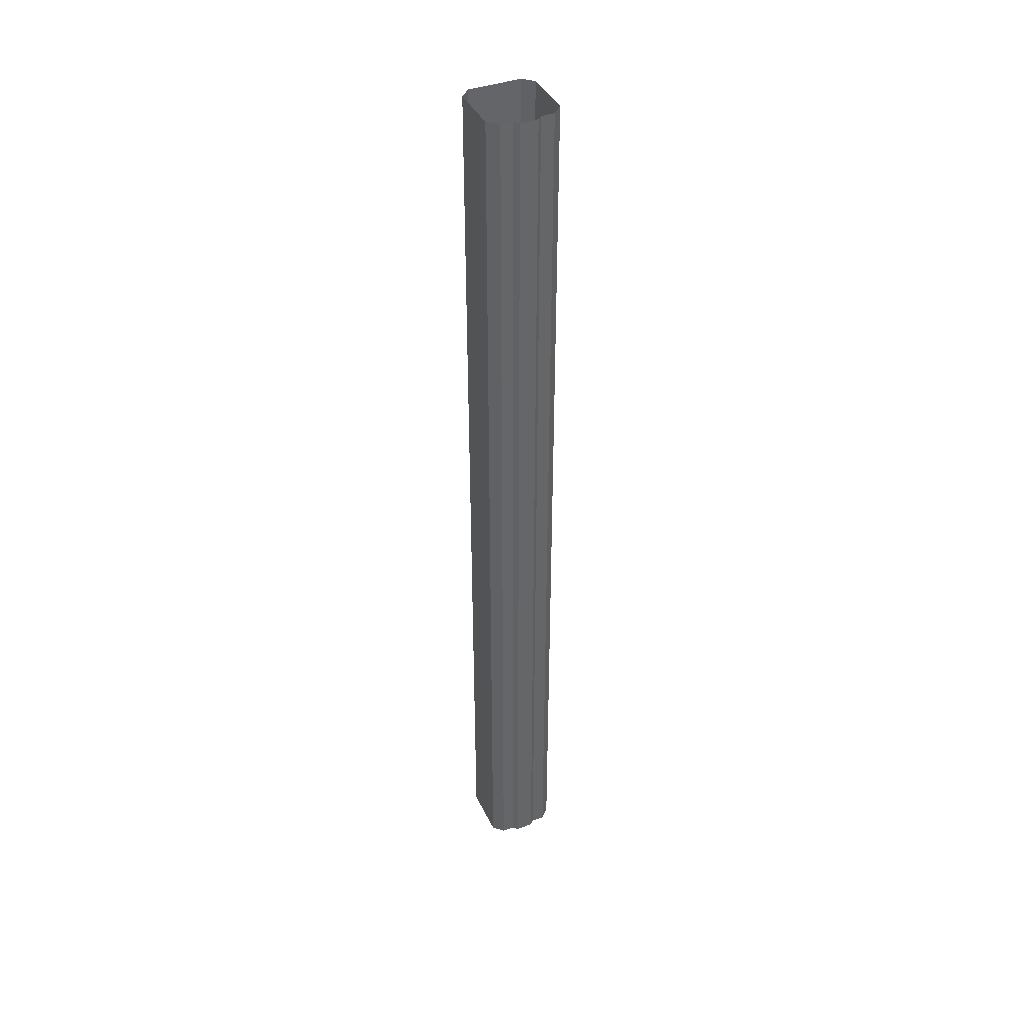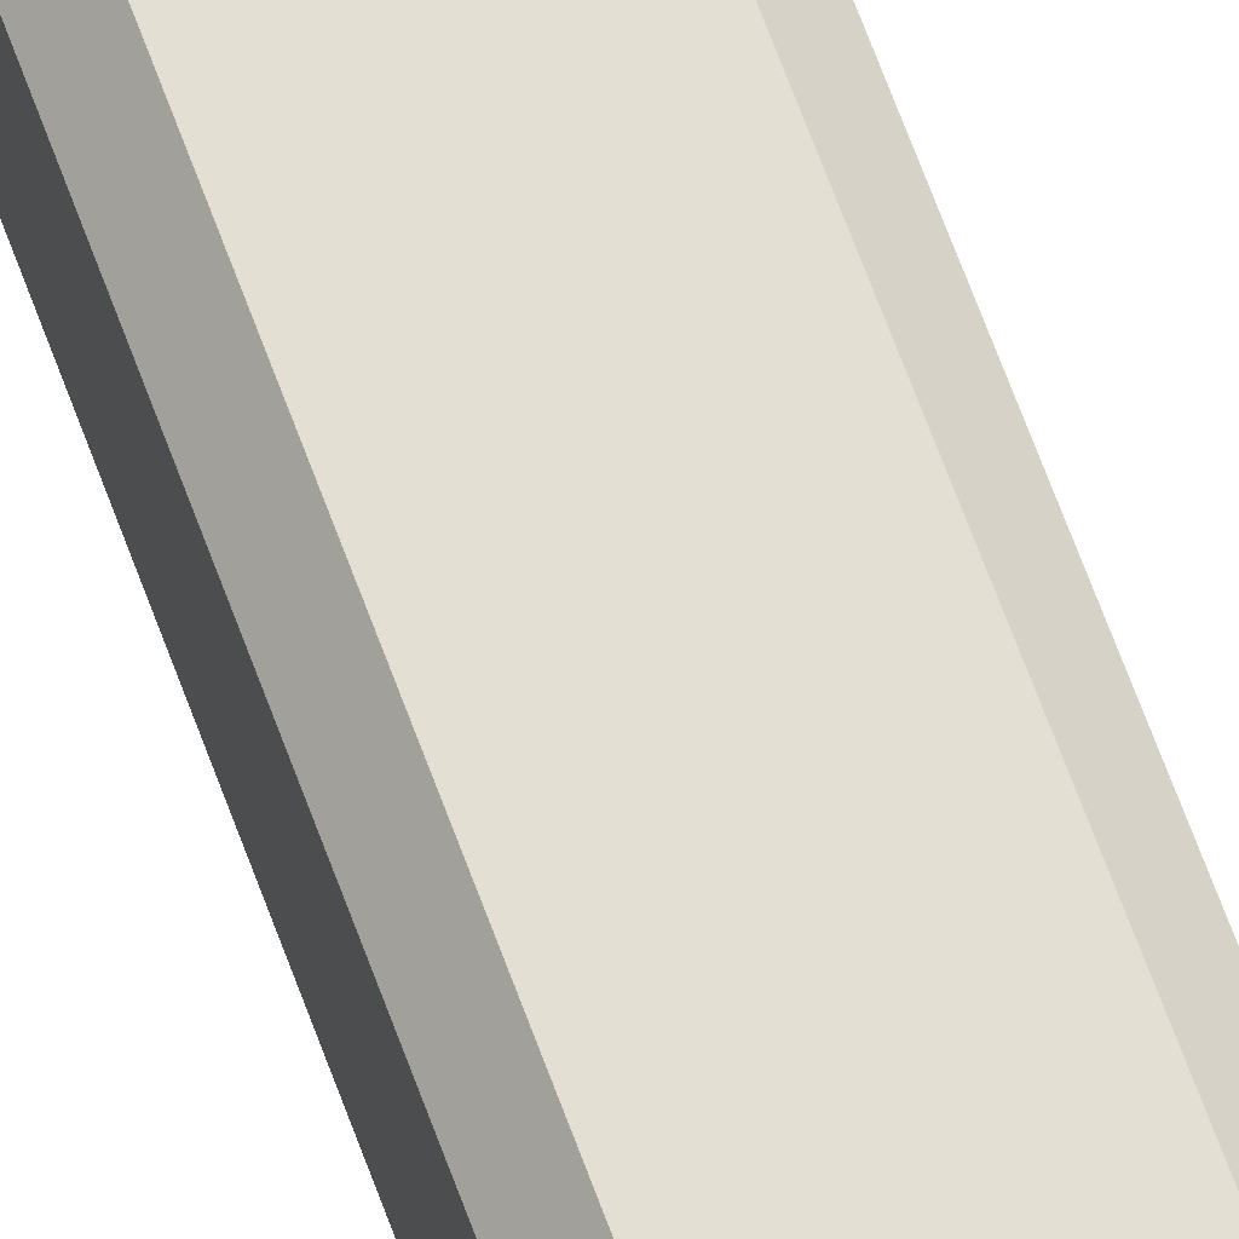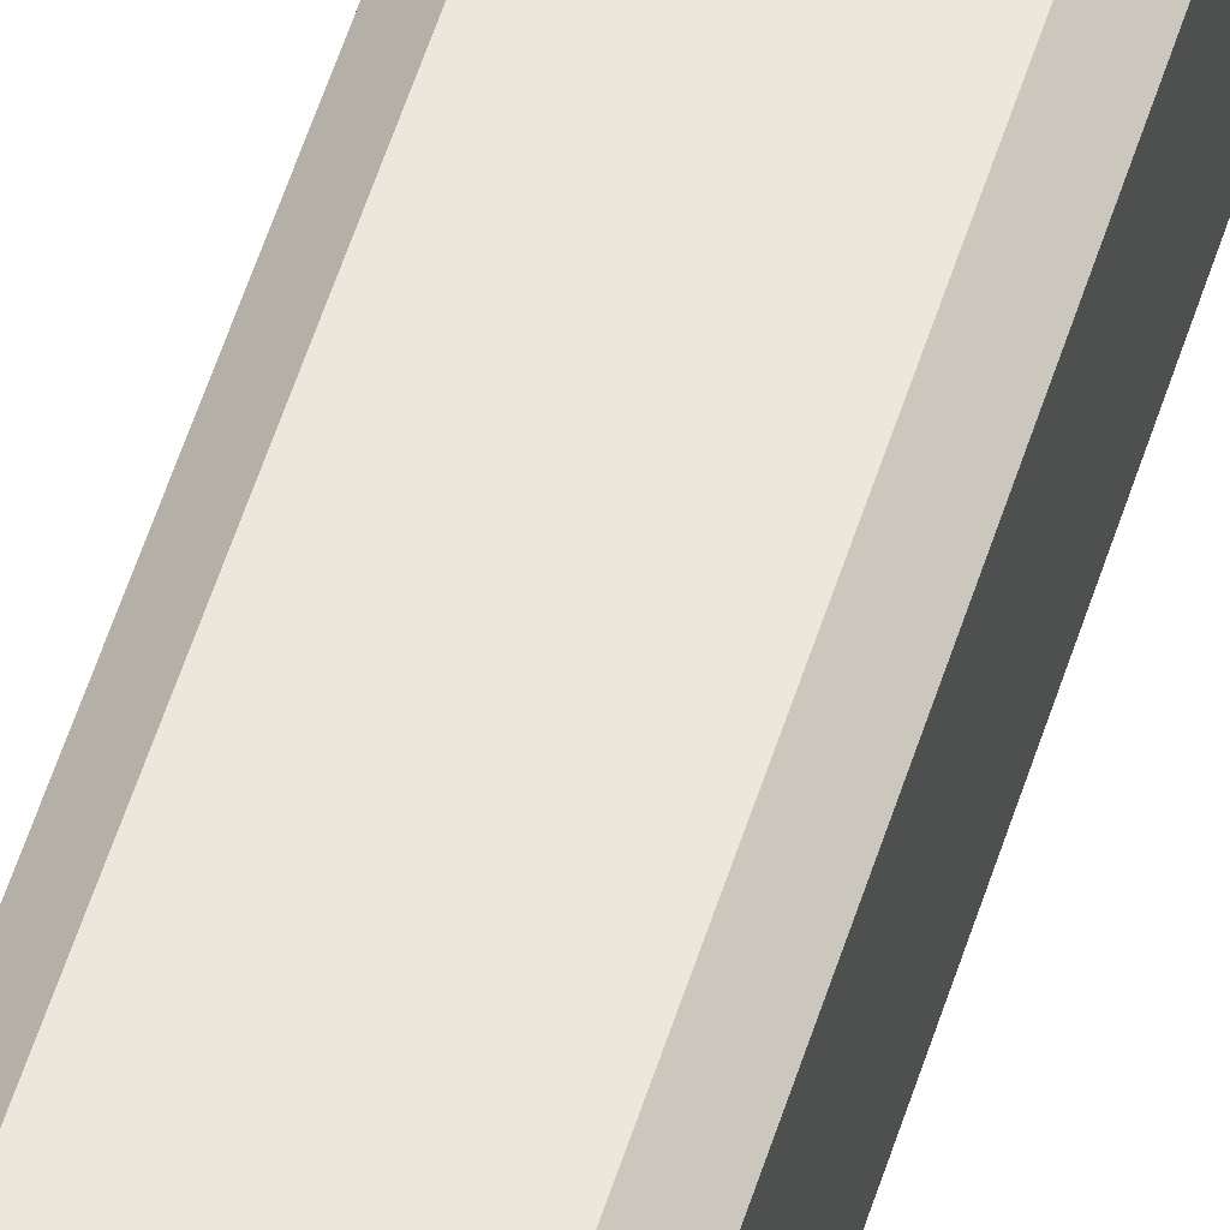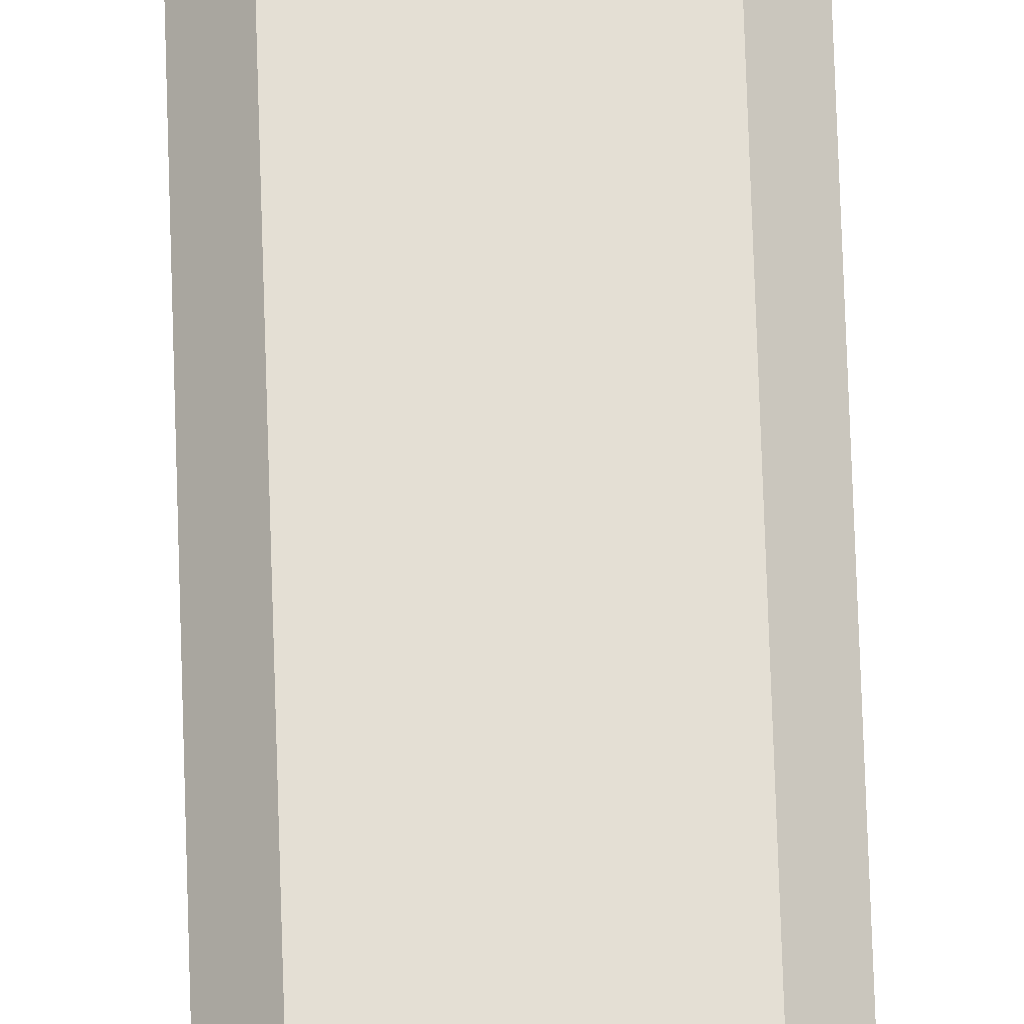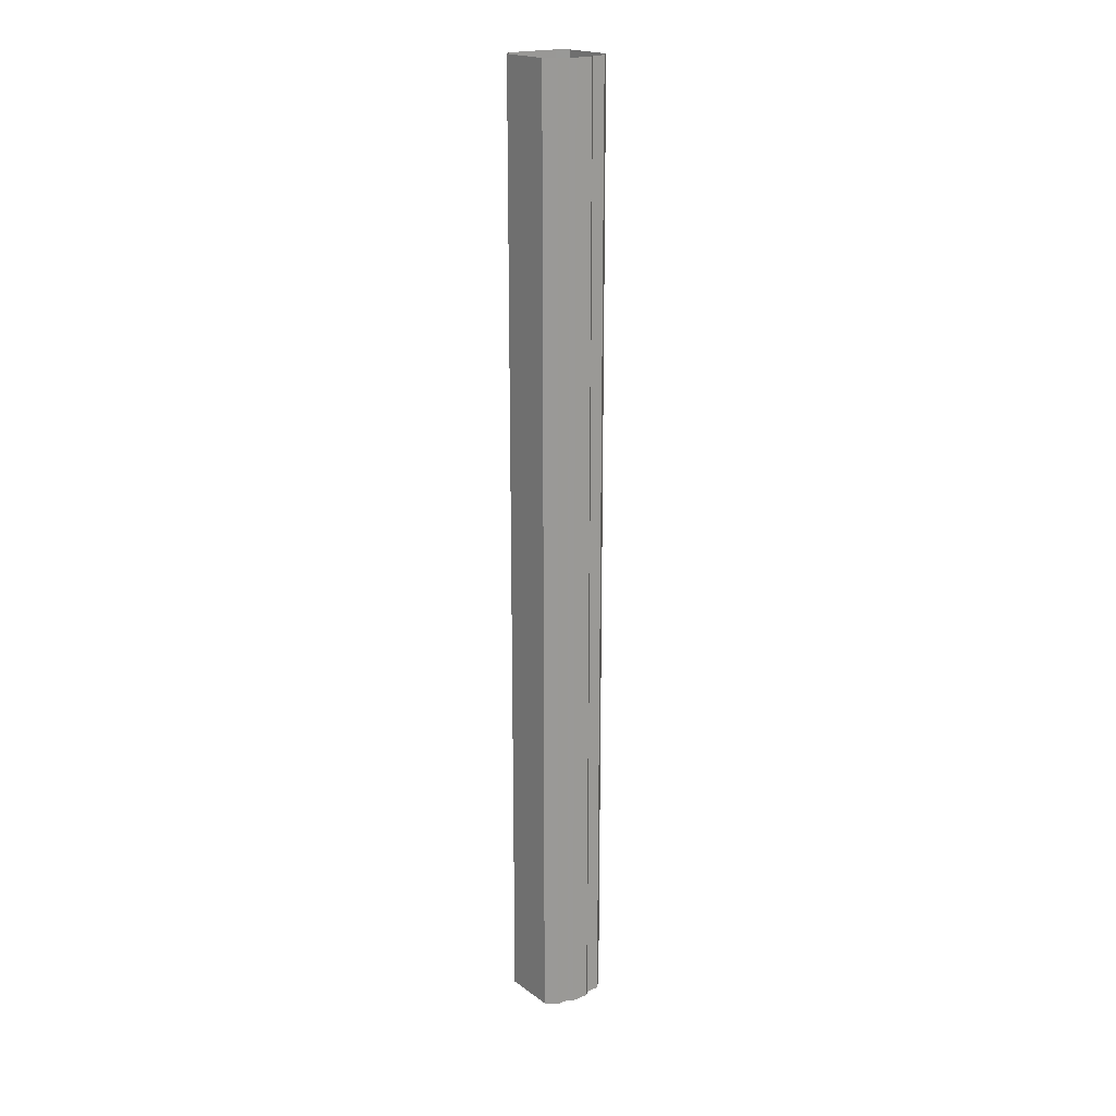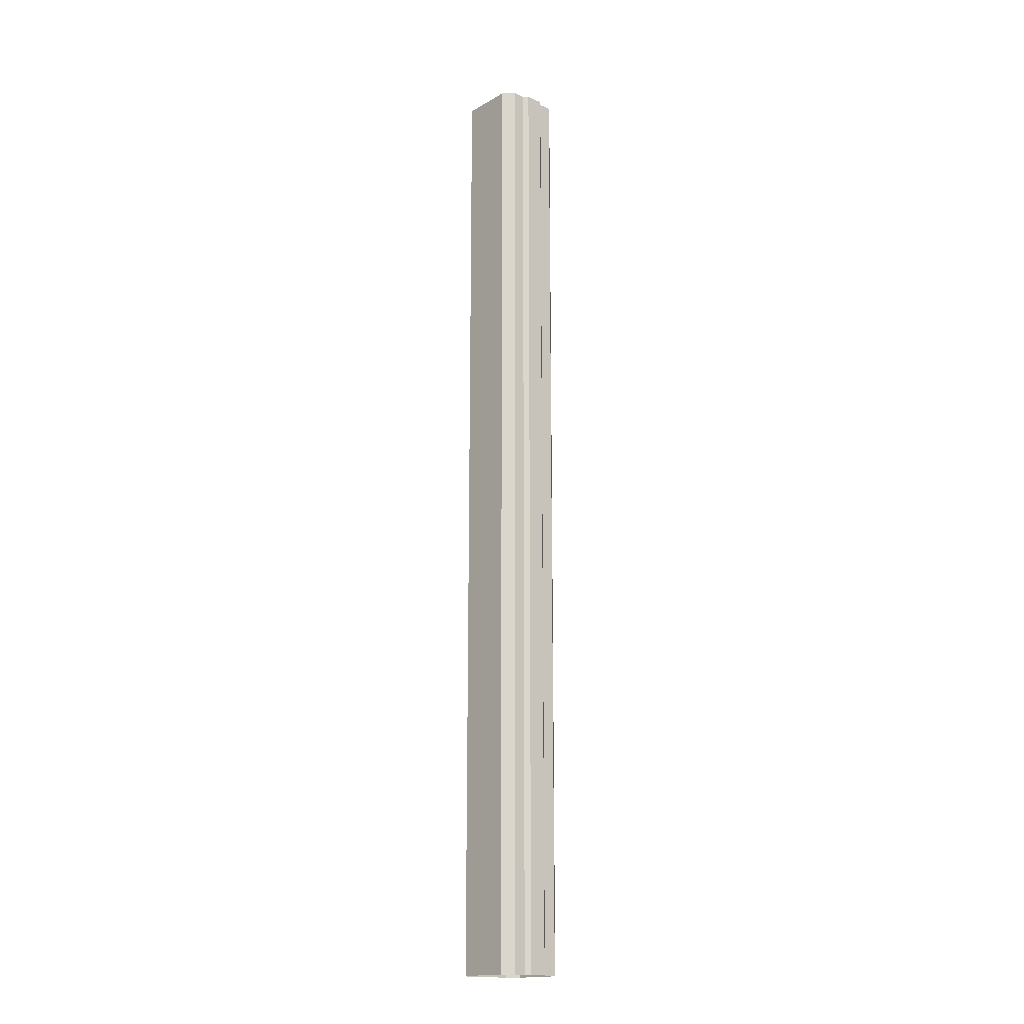
<metadata>
{"format":"obj","ext":"obj","renderer":"f3d","projection":"perspective","resolution":1024,"background":"white","views":[{"elev":40.5,"azim":156.1,"up":"+Y"},{"elev":66.4,"azim":-20.0,"up":"+Z"},{"elev":52.2,"azim":16.7,"up":"+Z"},{"elev":66.3,"azim":-1.8,"up":"+Z"},{"elev":19.7,"azim":142.5,"up":"+Y"},{"elev":-16.9,"azim":138.3,"up":"+Y"}]}
</metadata>
<code>
g fcbg_campaign_light_04
v -2.879 0.5085 2.612
v -6.593 0.5085 2.612
v -6.593 68.45 2.612
v -2.879 68.45 2.612
v -7.292 0.5085 -1.801
v -7.292 68.45 -1.801
v -7.292 68.45 1.913
v -7.292 0.5085 1.913
v -7.292 0.5085 1.913
v -7.292 68.45 1.913
v -6.593 68.45 2.612
v -6.593 0.5085 2.612
v -6.593 0.5085 -2.501
v -6.593 68.45 -2.501
v -7.292 68.45 -1.801
v -7.292 0.5085 -1.801
v -5.658 0.5085 -2.501
v -5.658 68.45 -2.501
v -6.593 68.45 -2.501
v -6.593 0.5085 -2.501
v -5.343 0.5085 -2.811
v -5.343 68.45 -2.811
v -5.658 68.45 -2.501
v -5.658 0.5085 -2.501
v -2.179 0.5085 1.913
v -2.179 68.45 1.913
v -2.179 68.45 -1.801
v -2.179 0.5085 -1.801
v -2.879 0.5085 2.612
v -2.879 68.45 2.612
v -2.179 68.45 1.913
v -2.179 0.5085 1.913
v -2.179 0.5085 -1.801
v -2.179 68.45 -1.801
v -2.879 68.45 -2.501
v -2.879 0.5085 -2.501
v -3.766 0.5085 -2.501
v -3.766 68.45 -2.501
v -4.081 68.45 -2.811
v -4.081 0.5085 -2.811
v -2.879 0.5085 -2.501
v -2.879 68.45 -2.501
v -3.766 68.45 -2.501
v -3.766 0.5085 -2.501
v -5.343 0.5085 -2.811
v -4.081 0.5085 -2.811
v -4.081 68.45 -2.811
v -5.343 68.45 -2.811
g fcbg_campaign_light_04_0
f 3 2 1
f 4 3 1
f 7 6 5
f 8 7 5
f 11 10 9
f 12 11 9
f 15 14 13
f 16 15 13
f 19 18 17
f 20 19 17
f 23 22 21
f 24 23 21
f 27 26 25
f 28 27 25
f 31 30 29
f 32 31 29
f 35 34 33
f 36 35 33
f 39 38 37
f 40 39 37
f 43 42 41
f 44 43 41
f 47 46 45
f 48 47 45

</code>
